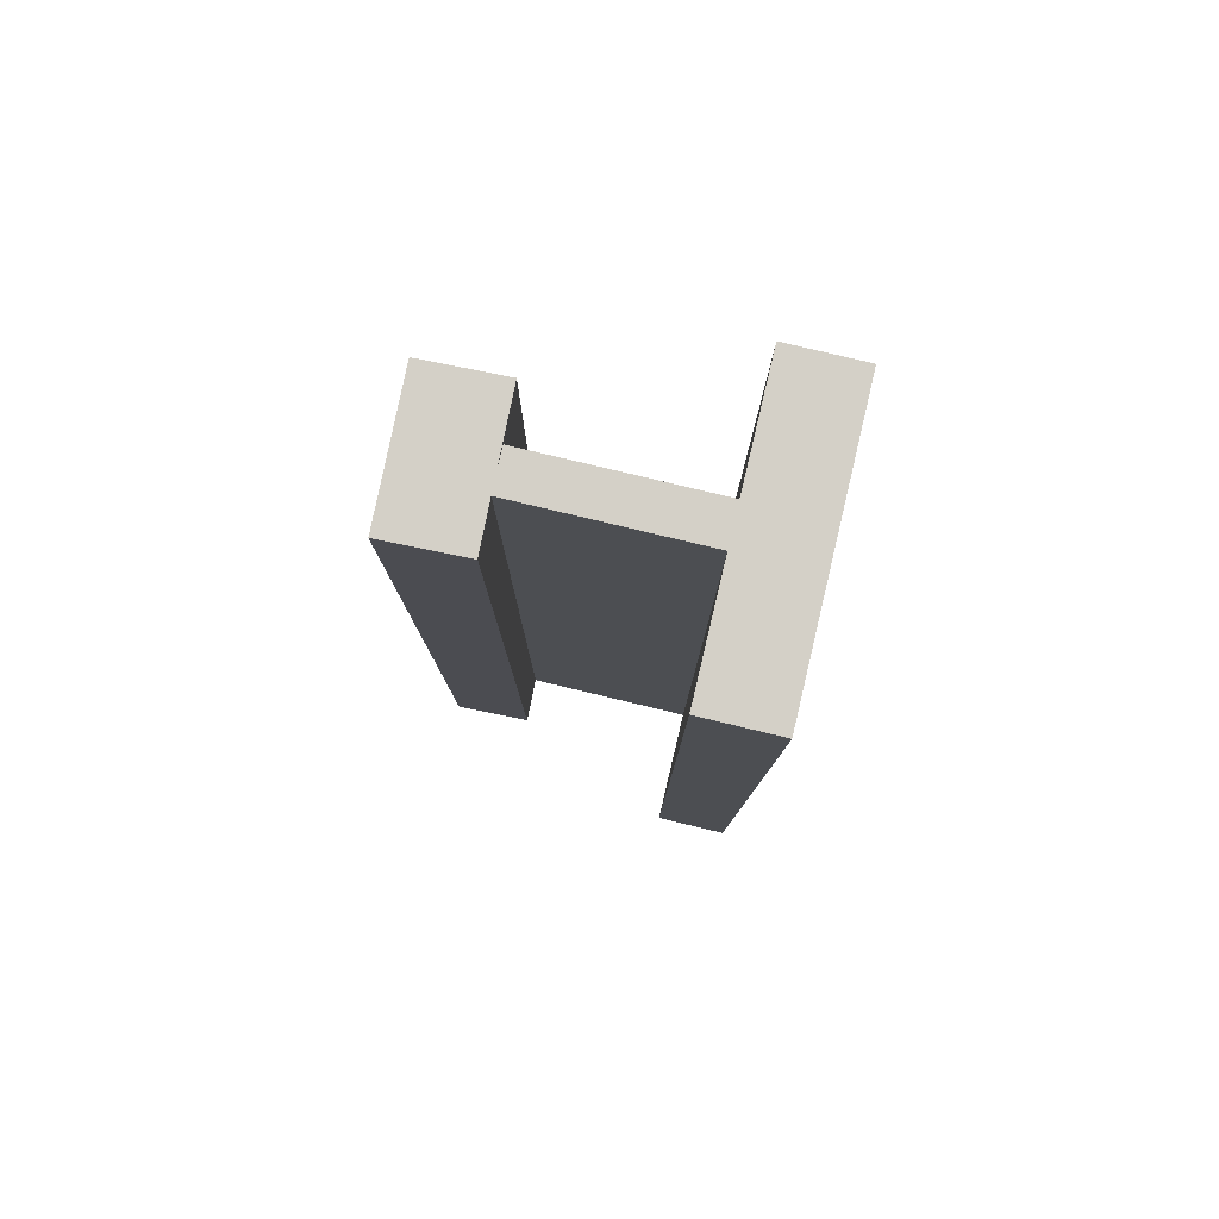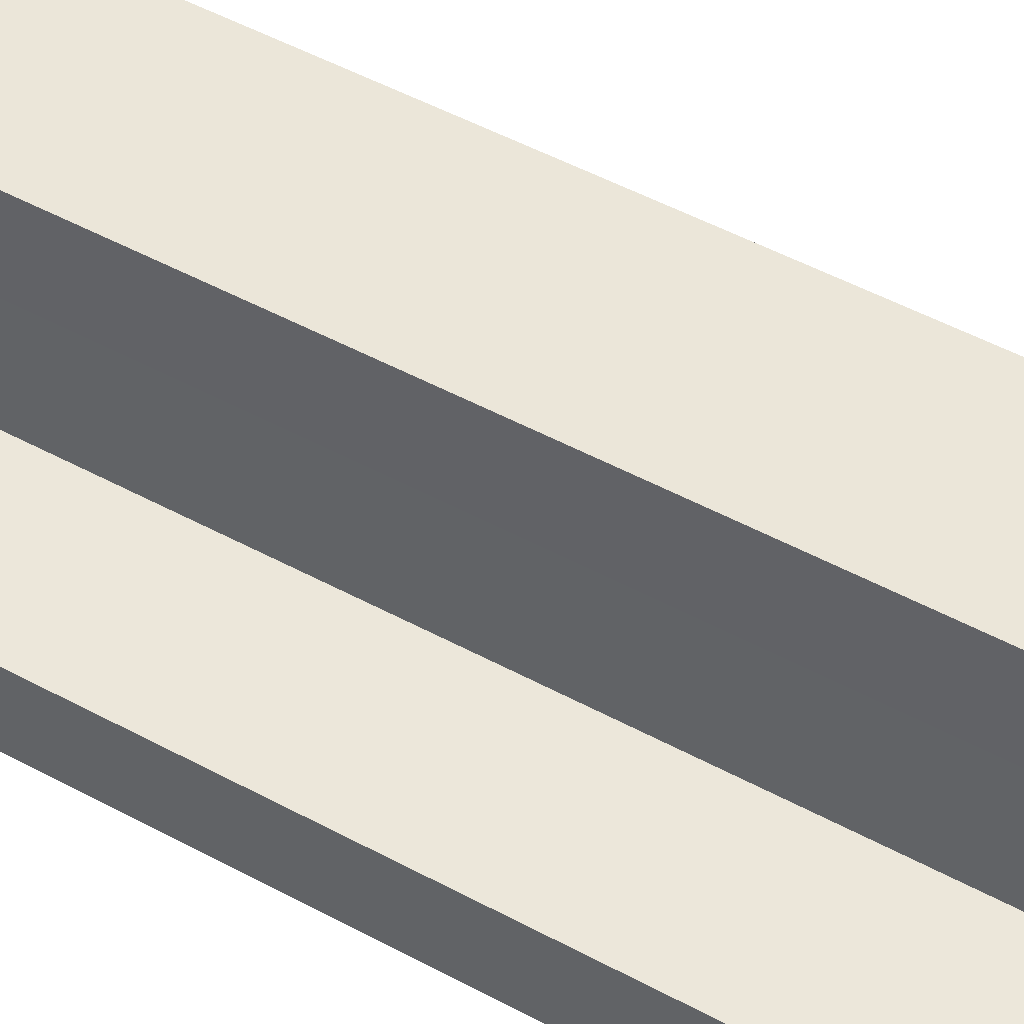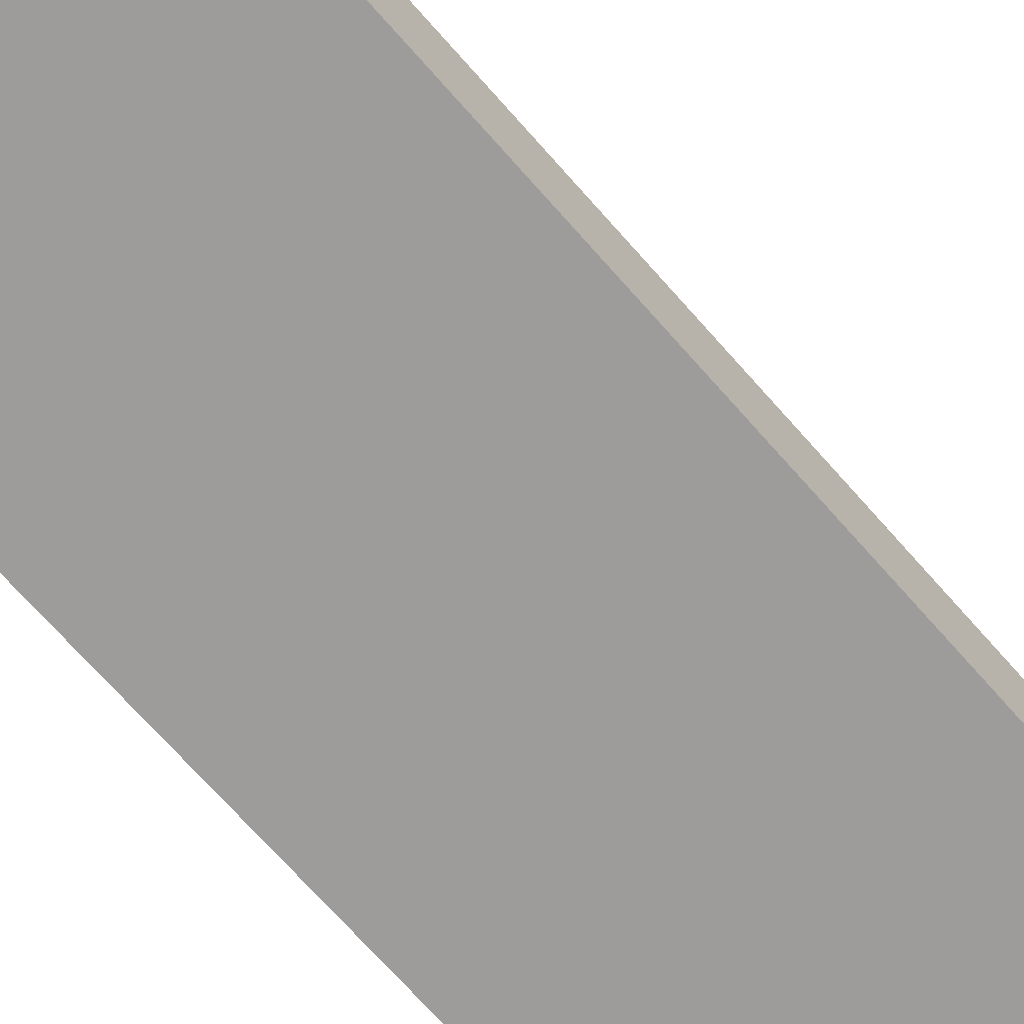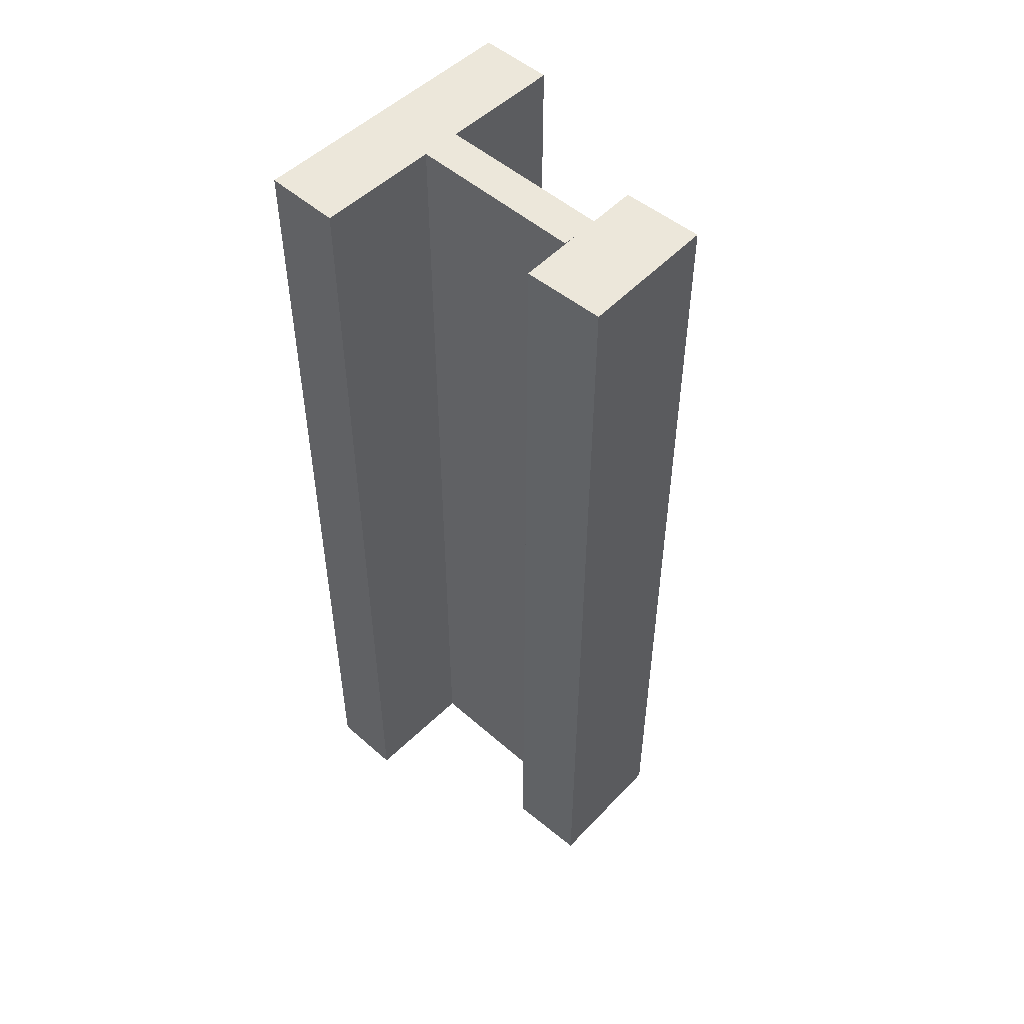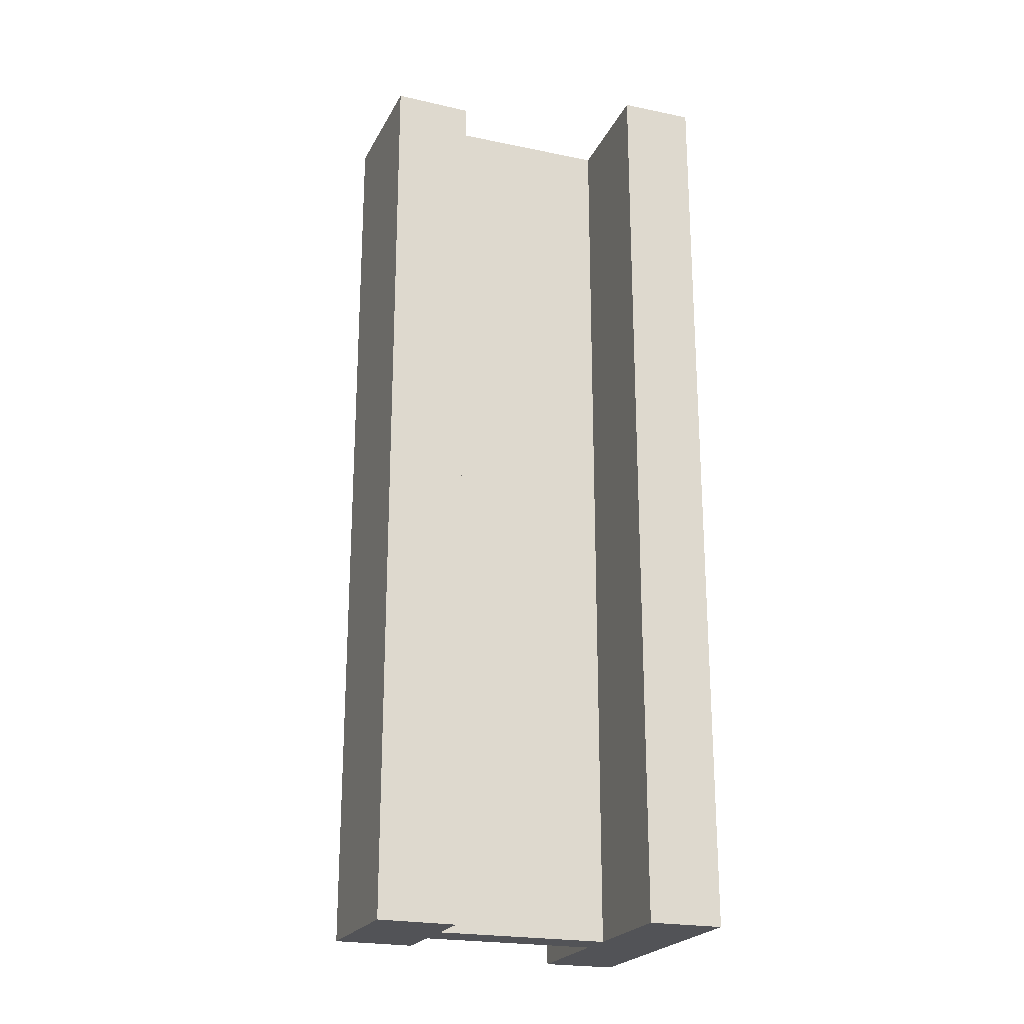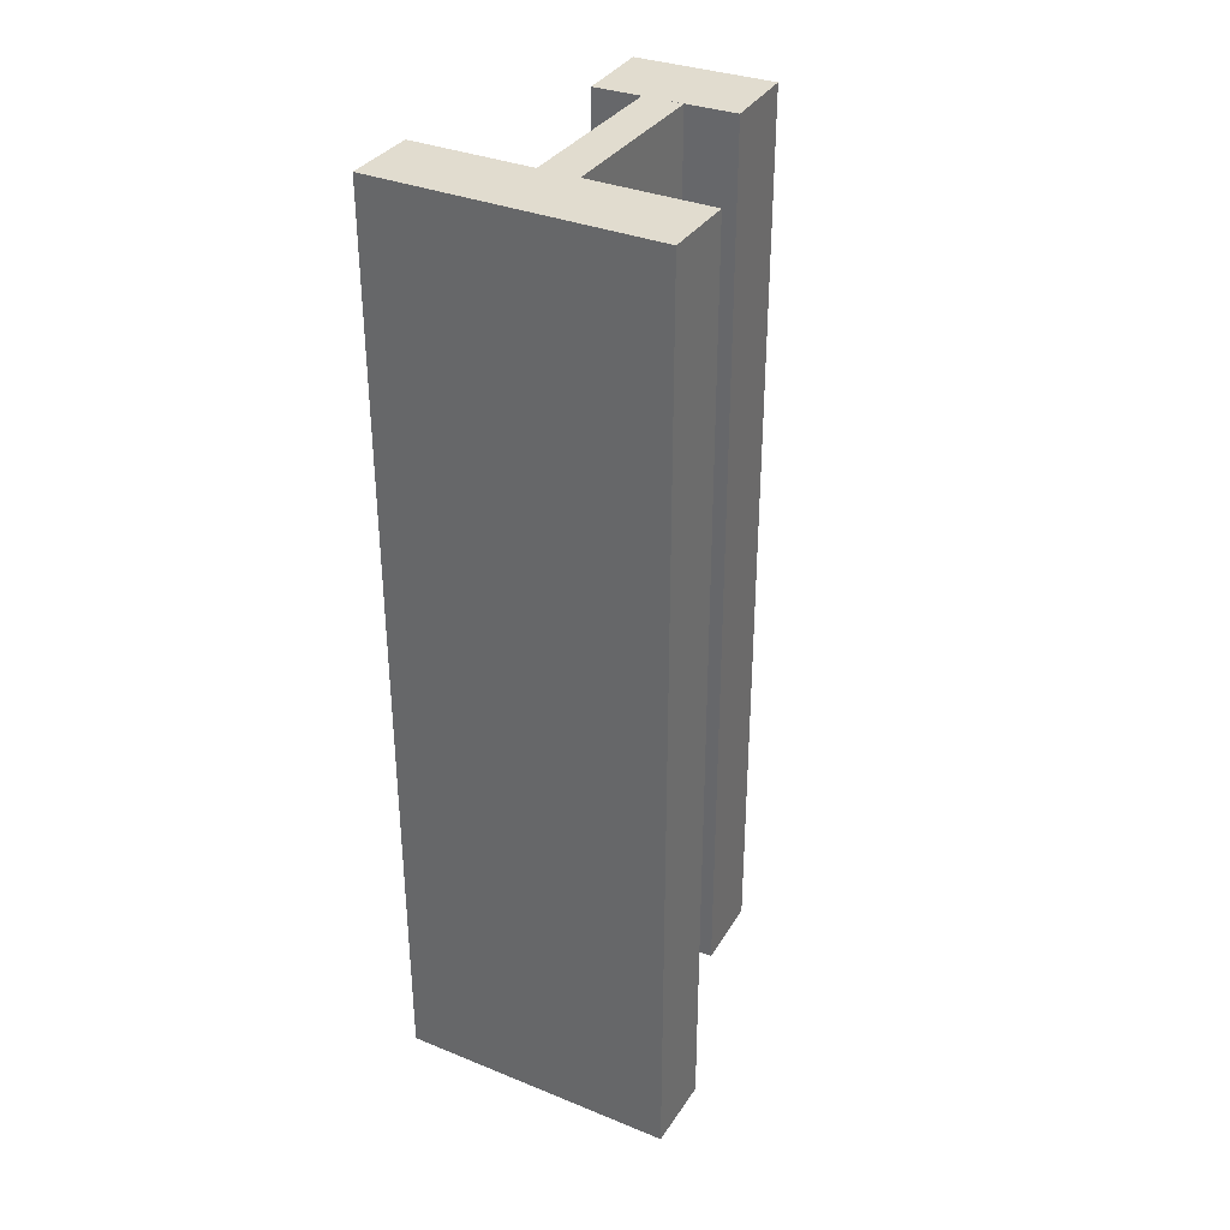
<metadata>
{"format":"obj","ext":"obj","renderer":"f3d","projection":"perspective","resolution":1024,"background":"white","views":[{"elev":80.0,"azim":-76.6,"up":"+Z"},{"elev":50.9,"azim":-59.5,"up":"+Y"},{"elev":-70.0,"azim":41.3,"up":"+Y"},{"elev":51.3,"azim":133.6,"up":"+Z"},{"elev":-22.5,"azim":-109.6,"up":"+Z"},{"elev":34.4,"azim":28.6,"up":"+Z"}]}
</metadata>
<code>
o tie1
v 0.075 0.1047 0
v -0.075 0.1047 0
v -0.075 0.1443 0
v 0.075 0.1443 0
v 0.075 0.1047 0.5
v 0.075 0.1443 0.5
v -0.075 0.1047 0.5
v -0.075 0.1443 0.5
f 1 2 3 4
f 5 1 4 6
f 7 5 6 8
f 2 7 8 3
f 8 6 4 3
f 2 1 5 7
o tie2
v 0.0104 0.1437 0
v -0.0104 0.1437 0
v -0.0104 0.2375 0
v 0.0104 0.2375 0
v 0.0104 0.1437 0.5
v 0.0104 0.2375 0.5
v -0.0104 0.1437 0.5
v -0.0104 0.2375 0.5
f 9 10 11 12
f 13 9 12 14
f 15 13 14 16
f 10 15 16 11
f 16 14 12 11
f 10 9 13 15
o tie3
v 0.03722 0.2388 0
v -0.03573 0.2362 0
v -0.03722 0.2788 0
v 0.03573 0.2814 0
v 0.03722 0.2388 0.5
v 0.03573 0.2814 0.5
v -0.03573 0.2362 0.5
v -0.03722 0.2788 0.5
f 17 18 19 20
f 21 17 20 22
f 23 21 22 24
f 18 23 24 19
f 24 22 20 19
f 18 17 21 23

</code>
